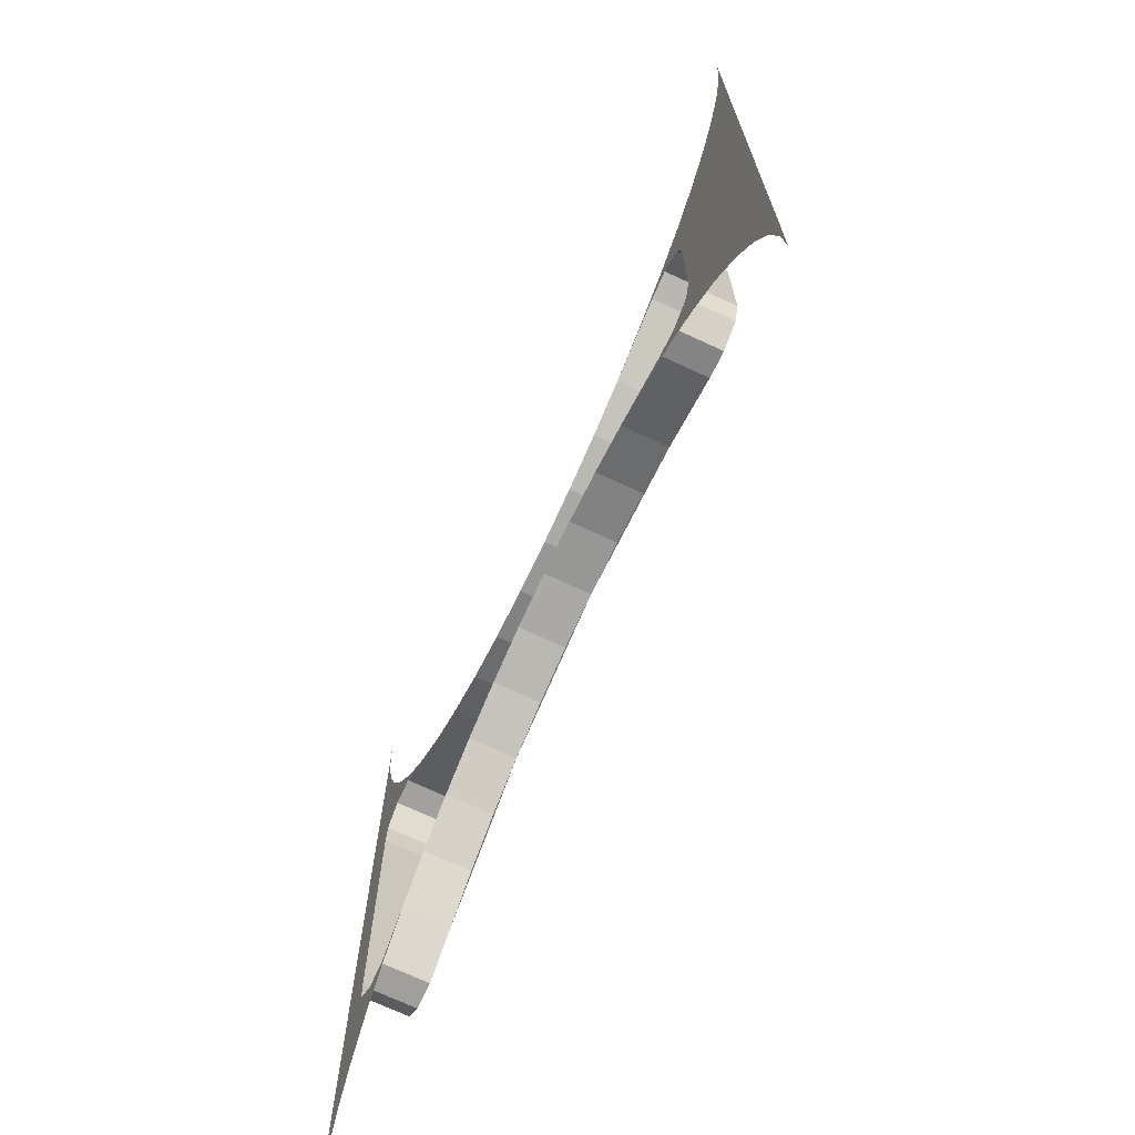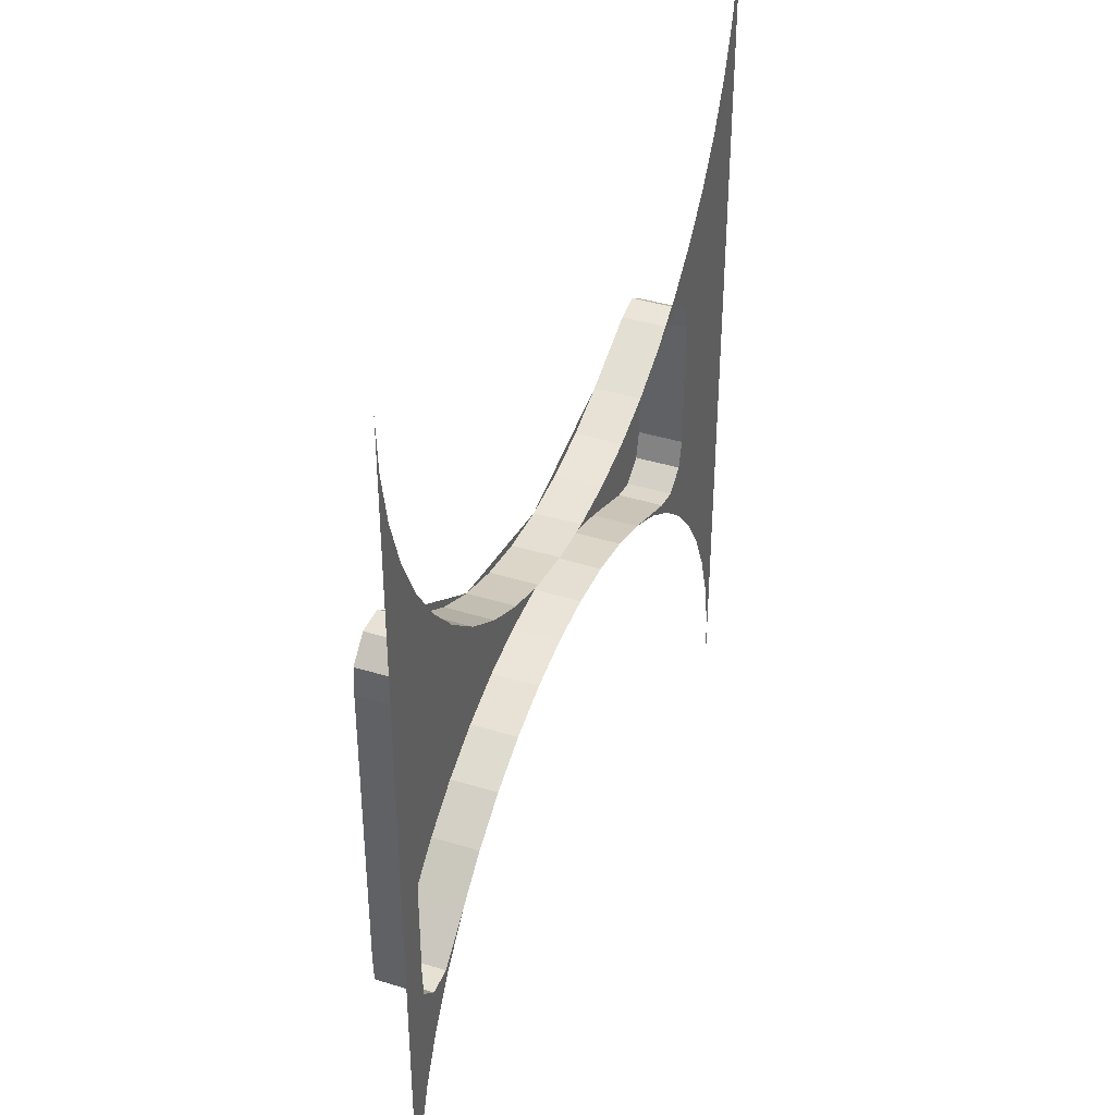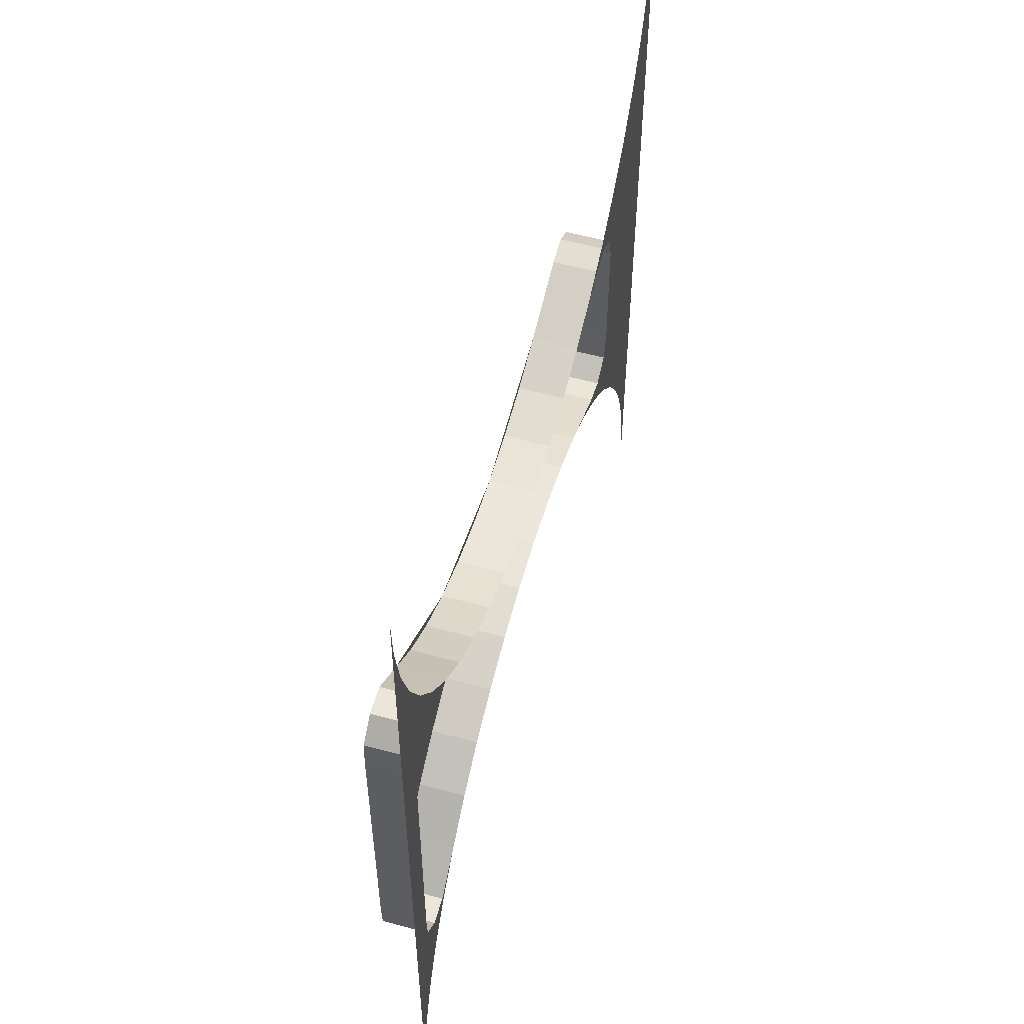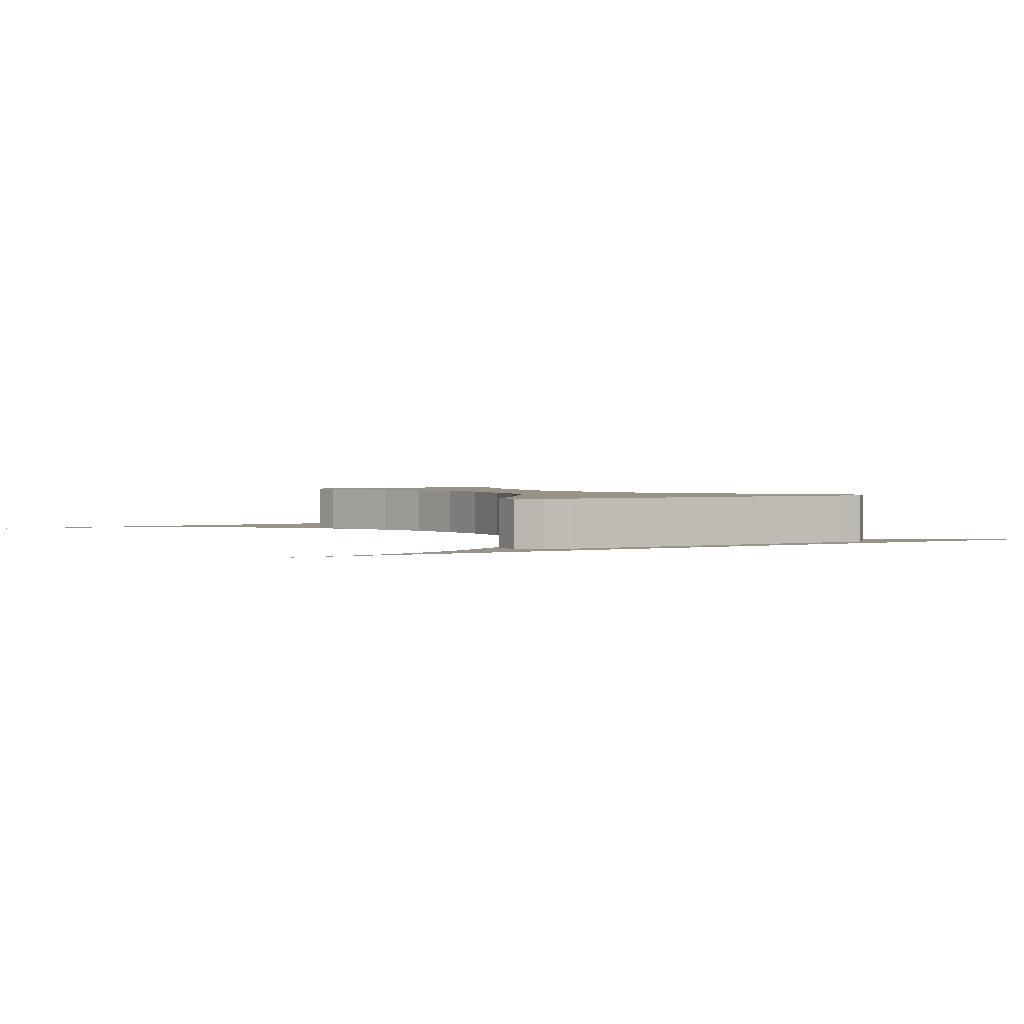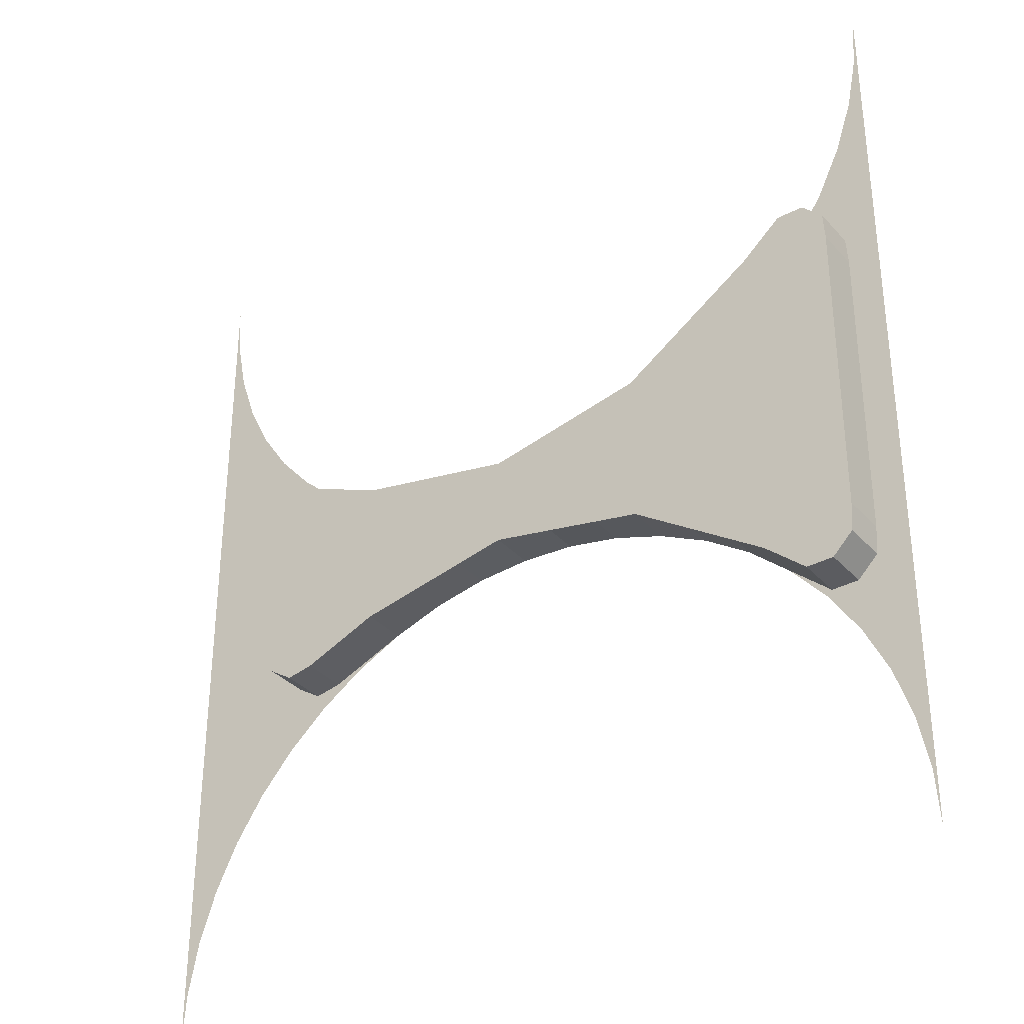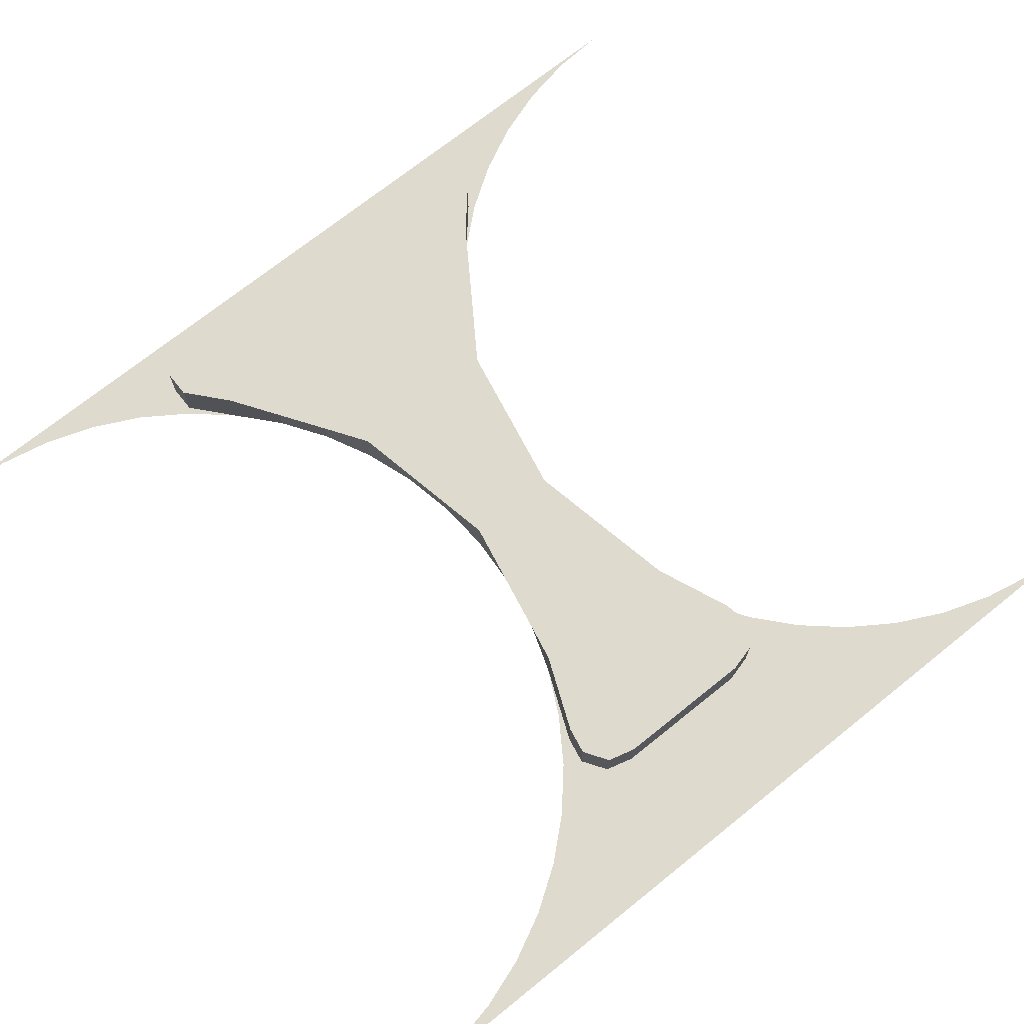
<metadata>
{"format":"obj","ext":"obj","renderer":"f3d","projection":"perspective","resolution":1024,"background":"white","views":[{"elev":-71.7,"azim":65.2,"up":"+Z"},{"elev":40.1,"azim":-69.1,"up":"+Z"},{"elev":56.4,"azim":-74.1,"up":"+Z"},{"elev":1.5,"azim":-119.5,"up":"+Y"},{"elev":-34.3,"azim":-144.7,"up":"+Z"},{"elev":71.3,"azim":51.2,"up":"+Y"}]}
</metadata>
<code>
v 0.3182 0.05 0.07661
v 0.3182 0 0.07661
v 0.3182 0 0
v 0.3182 0.05 0
v 0.2549 0.05 0.1185
v 0.3182 0.05 0.07661
v 0.3182 0.05 0
v 0.1722 0.05 0.08425
v 0 0.05 0.05
v 0.1722 0.05 0.08425
v 0.3182 0.05 0
v 0 0.05 0
v 0.3102 0 0.1066
v 0.3182 0 0.07661
v 0.3182 0.05 0.07661
v 0.3102 0.05 0.1066
v 0.284 0 0.124
v 0.3102 0 0.1066
v 0.3102 0.05 0.1066
v 0.284 0.05 0.124
v 0.2549 0 0.1185
v 0.284 0 0.124
v 0.284 0.05 0.124
v 0.2549 0.05 0.1185
v 0.3102 0.05 0.1066
v 0.284 0.05 0.124
v 0.2549 0.05 0.1185
v 0.3182 0.05 0.07661
v 0.2549 0 0.1185
v 0.2739 0 0.143
v 0.3182 0 0.1818
v 0.225 0 0.1103
v 0.2739 0 0.143
v 0.2549 0 0.1185
v 0.1722 0 0.08424
v 0.225 0 0.1103
v 0.2549 0 0.1185
v 0.284 0 0.124
v 0.2549 0 0.1185
v 0.3182 0 0.1818
v 0.284 0 0.124
v 0.3182 0 0.1818
v 0.3102 0 0.1066
v 0.3102 0 0.1066
v 0.3182 0 0.1818
v 0.3182 0 0.07661
v 0.05872 0 0.05387
v 0 0 0.05
v 0 0.05 0.05
v 0.05872 0.05 0.05387
v 0.1165 0 0.06535
v 0.05872 0 0.05387
v 0.05872 0.05 0.05387
v 0.1165 0.05 0.06535
v 0.1722 0 0.08424
v 0.1165 0 0.06535
v 0.1165 0.05 0.06535
v 0.1722 0.05 0.08424
v 0.1722 0.05 0.08425
v 0.1722 0 0.08424
v 0.2549 0 0.1185
v 0.2549 0.05 0.1185
v 0.4461 0 0.4413
v 0.45 0 0.5
v 0.45 0 0.05
v 0.4347 0 0.3835
v 0.4461 0 0.4413
v 0.45 0 0.05
v 0.4158 0 0.3278
v 0.4347 0 0.3835
v 0.45 0 0.05
v 0.3897 0 0.275
v 0.4158 0 0.3278
v 0.45 0 0.05
v 0.357 0 0.226
v 0.3897 0 0.275
v 0.45 0 0.05
v 0.3182 0 0.1818
v 0.357 0 0.226
v 0.45 0 0.05
v 0.45 0 0.05
v 0.3182 0 0.07661
v 0.3182 0 0.1818
v 0.3182 0 0.07661
v 0.45 0 0.05
v 0.45 0 0
v 0.3182 0 0
v 0.3182 0.05 -0.07661
v 0.3182 0 -0.07661
v 0.3182 0 0
v 0.3182 0.05 0
v 0.2549 0.05 -0.1185
v 0.3182 0.05 -0.07661
v 0.3182 0.05 0
v 0.1722 0.05 -0.08425
v 0 0.05 -0.05
v 0.1722 0.05 -0.08425
v 0.3182 0.05 0
v 0 0.05 0
v 0.3102 0 -0.1066
v 0.3182 0 -0.07661
v 0.3182 0.05 -0.07661
v 0.3102 0.05 -0.1066
v 0.284 0 -0.124
v 0.3102 0 -0.1066
v 0.3102 0.05 -0.1066
v 0.284 0.05 -0.124
v 0.2549 0 -0.1185
v 0.284 0 -0.124
v 0.284 0.05 -0.124
v 0.2549 0.05 -0.1185
v 0.3102 0.05 -0.1066
v 0.284 0.05 -0.124
v 0.2549 0.05 -0.1185
v 0.3182 0.05 -0.07661
v 0.2549 0 -0.1185
v 0.2739 0 -0.143
v 0.3182 0 -0.1818
v 0.225 0 -0.1103
v 0.2739 0 -0.143
v 0.2549 0 -0.1185
v 0.1722 0 -0.08424
v 0.225 0 -0.1103
v 0.2549 0 -0.1185
v 0.284 0 -0.124
v 0.2549 0 -0.1185
v 0.3182 0 -0.1818
v 0.284 0 -0.124
v 0.3182 0 -0.1818
v 0.3102 0 -0.1066
v 0.3102 0 -0.1066
v 0.3182 0 -0.1818
v 0.3182 0 -0.07661
v 0.05872 0 -0.05387
v 0 0 -0.05
v 0 0.05 -0.05
v 0.05872 0.05 -0.05387
v 0.1165 0 -0.06535
v 0.05872 0 -0.05387
v 0.05872 0.05 -0.05387
v 0.1165 0.05 -0.06535
v 0.1722 0 -0.08424
v 0.1165 0 -0.06535
v 0.1165 0.05 -0.06535
v 0.1722 0.05 -0.08424
v 0.1722 0.05 -0.08425
v 0.1722 0 -0.08424
v 0.2549 0 -0.1185
v 0.2549 0.05 -0.1185
v 0.4461 0 -0.4413
v 0.45 0 -0.5
v 0.45 0 -0.05
v 0.4347 0 -0.3835
v 0.4461 0 -0.4413
v 0.45 0 -0.05
v 0.4158 0 -0.3278
v 0.4347 0 -0.3835
v 0.45 0 -0.05
v 0.3897 0 -0.275
v 0.4158 0 -0.3278
v 0.45 0 -0.05
v 0.357 0 -0.226
v 0.3897 0 -0.275
v 0.45 0 -0.05
v 0.3182 0 -0.1818
v 0.357 0 -0.226
v 0.45 0 -0.05
v 0.45 0 -0.05
v 0.3182 0 -0.07661
v 0.3182 0 -0.1818
v 0.3182 0 -0.07661
v 0.45 0 -0.05
v 0.45 0 0
v 0.3182 0 0
v -0.05872 0.05 0.05387
v -0.05872 0 0.05387
v 0 0 0.05
v 0 0.05 0.05
v -0.1165 0.05 0.06535
v -0.1165 0 0.06535
v -0.05872 0 0.05387
v -0.05872 0.05 0.05387
v -0.1722 0.05 0.08424
v -0.1722 0 0.08424
v -0.1165 0 0.06535
v -0.1165 0.05 0.06535
v -0.225 0.05 0.1103
v -0.225 0 0.1103
v -0.1722 0 0.08424
v -0.1722 0.05 0.08424
v -0.274 0.05 0.143
v -0.274 0 0.143
v -0.225 0 0.1103
v -0.225 0.05 0.1103
v -0.3182 0.05 0.1818
v -0.3182 0 0.1818
v -0.274 0 0.143
v -0.274 0.05 0.143
v -0.05872 0.05 -0.05387
v -0.05872 0 -0.05387
v 0 0 -0.05
v 0 0.05 -0.05
v -0.1165 0.05 -0.06535
v -0.1165 0 -0.06535
v -0.05872 0 -0.05387
v -0.05872 0.05 -0.05387
v -0.1722 0.05 -0.08424
v -0.1722 0 -0.08424
v -0.1165 0 -0.06535
v -0.1165 0.05 -0.06535
v -0.225 0.05 -0.1103
v -0.225 0 -0.1103
v -0.1722 0 -0.08424
v -0.1722 0.05 -0.08424
v -0.274 0.05 -0.143
v -0.274 0 -0.143
v -0.225 0 -0.1103
v -0.225 0.05 -0.1103
v -0.3182 0.05 -0.1818
v -0.3182 0 -0.1818
v -0.274 0 -0.143
v -0.274 0.05 -0.143
v -0.1722 0.05 -0.08425
v -0.1722 0.05 0.08425
v -0.3182 0.05 0.1818
v -0.3182 0.05 -0.1818
v -0.3182 0.05 0.1818
v -0.4155 0.05 0.167
v -0.4155 0.05 -0.167
v -0.3182 0.05 -0.1818
v -0.45 0 -0.4105
v -0.4155 0 -0.167
v -0.4155 0 0.167
v -0.45 0 0.4105
v -0.3182 0 -0.1818
v -0.3621 0 -0.22
v -0.3815 0 -0.2451
v -0.3815 0 -0.2451
v -0.3621 0 -0.22
v -0.3914 0 -0.2197
v -0.3815 0 -0.2451
v -0.3914 0 -0.2197
v -0.4158 0 -0.3278
v -0.4135 0 -0.1977
v -0.4155 0 -0.167
v -0.4155 0.05 -0.167
v -0.4135 0.05 -0.1977
v -0.3914 0 -0.2197
v -0.4135 0 -0.1977
v -0.4135 0.05 -0.1977
v -0.3914 0.05 -0.2197
v -0.3621 0 -0.22
v -0.3914 0 -0.2197
v -0.3914 0.05 -0.2197
v -0.3621 0.05 -0.22
v -0.4135 0.05 -0.1977
v -0.3914 0.05 -0.2197
v -0.3621 0.05 -0.22
v -0.4155 0.05 -0.167
v -0.45 0 -0.5
v -0.45 0 -0.4105
v -0.4461 0 -0.4413
v -0.4461 0 -0.4413
v -0.45 0 -0.4105
v -0.4347 0 -0.3835
v -0.4158 0 -0.3278
v -0.4347 0 -0.3835
v -0.45 0 -0.4105
v -0.4158 0 -0.3278
v -0.3815 0 -0.2451
v -0.3897 0 -0.275
v -0.3897 0 -0.275
v -0.3815 0 -0.2451
v -0.357 0 -0.226
v -0.3182 0 -0.1818
v -0.357 0 -0.226
v -0.3815 0 -0.2451
v -0.45 0 -0.4105
v -0.4158 0 -0.3278
v -0.3914 0 -0.2197
v -0.4135 0 -0.1977
v -0.45 0 -0.4105
v -0.4135 0 -0.1977
v -0.4155 0 -0.167
v -0.3621 0.05 -0.22
v -0.3182 0.05 -0.1818
v -0.4155 0.05 -0.167
v -0.3182 0.05 -0.1818
v -0.3621 0.05 -0.22
v -0.3621 0 -0.22
v -0.3182 0 -0.1818
v -0.3182 0 0.1818
v -0.3815 0 0.2451
v -0.3621 0 0.22
v -0.3815 0 0.2451
v -0.3914 0 0.2197
v -0.3621 0 0.22
v -0.3815 0 0.2451
v -0.4158 0 0.3278
v -0.3914 0 0.2197
v -0.4135 0 0.1977
v -0.4155 0 0.167
v -0.4155 0.05 0.167
v -0.4135 0.05 0.1977
v -0.3914 0 0.2197
v -0.4135 0 0.1977
v -0.4135 0.05 0.1977
v -0.3914 0.05 0.2197
v -0.3621 0 0.22
v -0.3914 0 0.2197
v -0.3914 0.05 0.2197
v -0.3621 0.05 0.22
v -0.4135 0.05 0.1977
v -0.3914 0.05 0.2197
v -0.3621 0.05 0.22
v -0.4155 0.05 0.167
v -0.45 0 0.5
v -0.45 0 0.4105
v -0.4461 0 0.4413
v -0.4461 0 0.4413
v -0.45 0 0.4105
v -0.4347 0 0.3835
v -0.4158 0 0.3278
v -0.4347 0 0.3835
v -0.45 0 0.4105
v -0.4158 0 0.3278
v -0.3815 0 0.2451
v -0.3897 0 0.275
v -0.3897 0 0.275
v -0.3815 0 0.2451
v -0.357 0 0.226
v -0.3182 0 0.1818
v -0.357 0 0.226
v -0.3815 0 0.2451
v -0.45 0 0.4105
v -0.4135 0 0.1977
v -0.3914 0 0.2197
v -0.4158 0 0.3278
v -0.45 0 0.4105
v -0.4155 0 0.167
v -0.4135 0 0.1977
v -0.3621 0.05 0.22
v -0.4155 0.05 0.167
v -0.3182 0.05 0.1818
v -0.3182 0.05 0.1818
v -0.3182 0 0.1818
v -0.3621 0 0.22
v -0.3621 0.05 0.22
v -0.4155 0.05 0.167
v -0.4155 0 0.167
v -0.4155 0 -0.167
v -0.4155 0.05 -0.167
v -3e-06 0.05 0.04999
v -0.1722 0.05 0.08425
v -0.1722 0.05 -0.08425
v 0 0.05 0
v -0.1722 0.05 -0.08425
v -3e-06 0.05 -0.04999
v 0 0.05 0
g mesh19646
f 1 3 2
f 3 1 4
f 5 7 6
f 7 5 8
f 9 11 10
f 11 9 12
g mesh19651
f 13 15 14
f 15 13 16
f 17 19 18
f 19 17 20
f 21 23 22
f 23 21 24
g mesh19655
f 25 26 27
f 27 28 25
g mesh19657
f 29 31 30
f 32 34 33
f 35 37 36
f 38 40 39
f 41 43 42
f 44 46 45
g mesh19663
f 47 48 49
f 49 50 47
f 51 52 53
f 53 54 51
f 55 56 57
f 57 58 55
f 59 61 60
f 61 59 62
g mesh19667
f 63 65 64
f 66 68 67
f 69 71 70
f 72 74 73
f 75 77 76
f 78 80 79
f 81 83 82
f 84 86 85
f 86 84 87
g mesh19672
f 88 89 90
f 90 91 88
f 92 93 94
f 94 95 92
f 96 97 98
f 98 99 96
g mesh19677
f 100 101 102
f 102 103 100
f 104 105 106
f 106 107 104
f 108 109 110
f 110 111 108
g mesh19681
f 112 114 113
f 114 112 115
g mesh19683
f 116 117 118
f 119 120 121
f 122 123 124
f 125 126 127
f 128 129 130
f 131 132 133
g mesh19689
f 134 136 135
f 136 134 137
f 138 140 139
f 140 138 141
f 142 144 143
f 144 142 145
f 146 147 148
f 148 149 146
g mesh19693
f 150 151 152
f 153 154 155
f 156 157 158
f 159 160 161
f 162 163 164
f 165 166 167
f 168 169 170
f 171 172 173
f 173 174 171
g mesh19700
f 175 177 176
f 177 175 178
f 179 181 180
f 181 179 182
f 183 185 184
f 185 183 186
f 187 189 188
f 189 187 190
f 191 193 192
f 193 191 194
f 195 197 196
f 197 195 198
g mesh19706
f 199 200 201
f 201 202 199
f 203 204 205
f 205 206 203
f 207 208 209
f 209 210 207
f 211 212 213
f 213 214 211
f 215 216 217
f 217 218 215
f 219 220 221
f 221 222 219
f 223 224 225
f 225 226 223
f 227 228 229
f 229 230 227
f 231 232 233
f 233 234 231
f 235 236 237
f 238 239 240
f 241 242 243
g mesh19712
f 244 246 245
f 246 244 247
f 248 250 249
f 250 248 251
f 252 254 253
f 254 252 255
g mesh19716
f 256 257 258
f 258 259 256
g mesh19718
f 260 262 261
f 263 265 264
f 266 268 267
f 269 271 270
f 272 274 273
f 275 277 276
f 278 279 280
f 280 281 278
f 282 283 284
f 285 286 287
f 288 289 290
f 290 291 288
f 292 293 294
f 295 296 297
f 298 299 300
g mesh19723
f 301 302 303
f 303 304 301
f 305 306 307
f 307 308 305
f 309 310 311
f 311 312 309
g mesh19727
f 313 315 314
f 315 313 316
g mesh19729
f 317 318 319
f 320 321 322
f 323 324 325
f 326 327 328
f 329 330 331
f 332 333 334
f 335 336 337
f 337 338 335
f 339 340 341
f 342 343 344
f 345 346 347
f 347 348 345
g mesh19731
f 349 350 351
f 351 352 349
f 353 354 355
f 355 356 353
f 357 358 359

</code>
